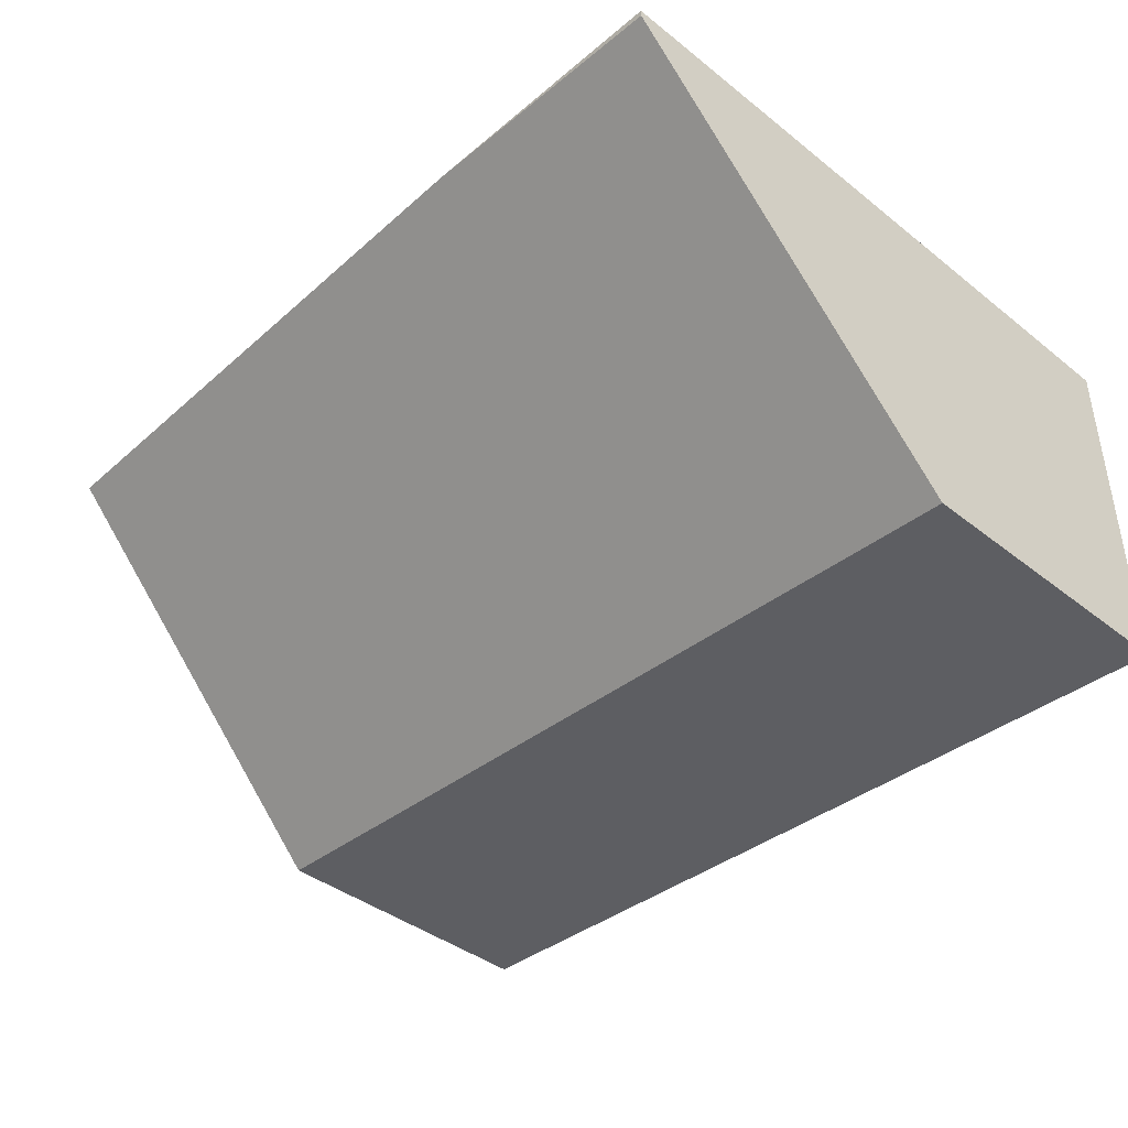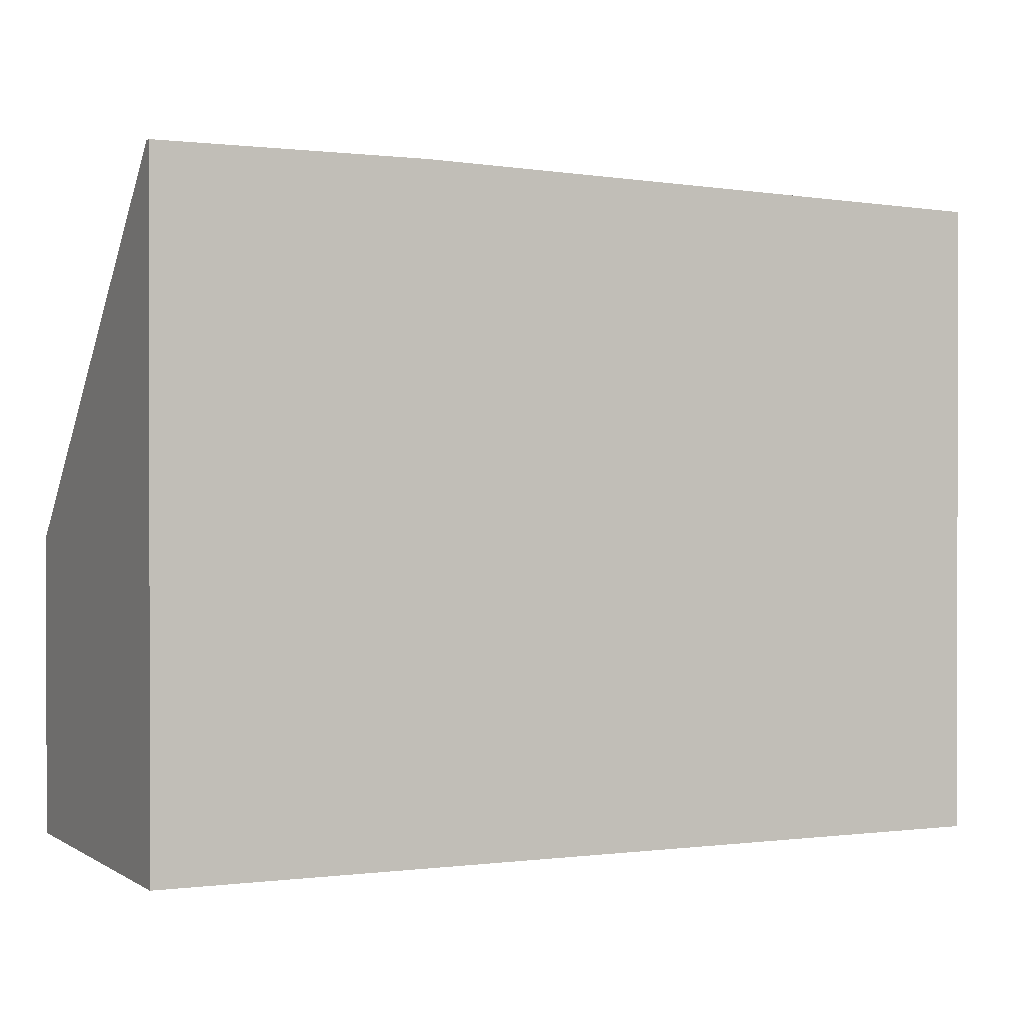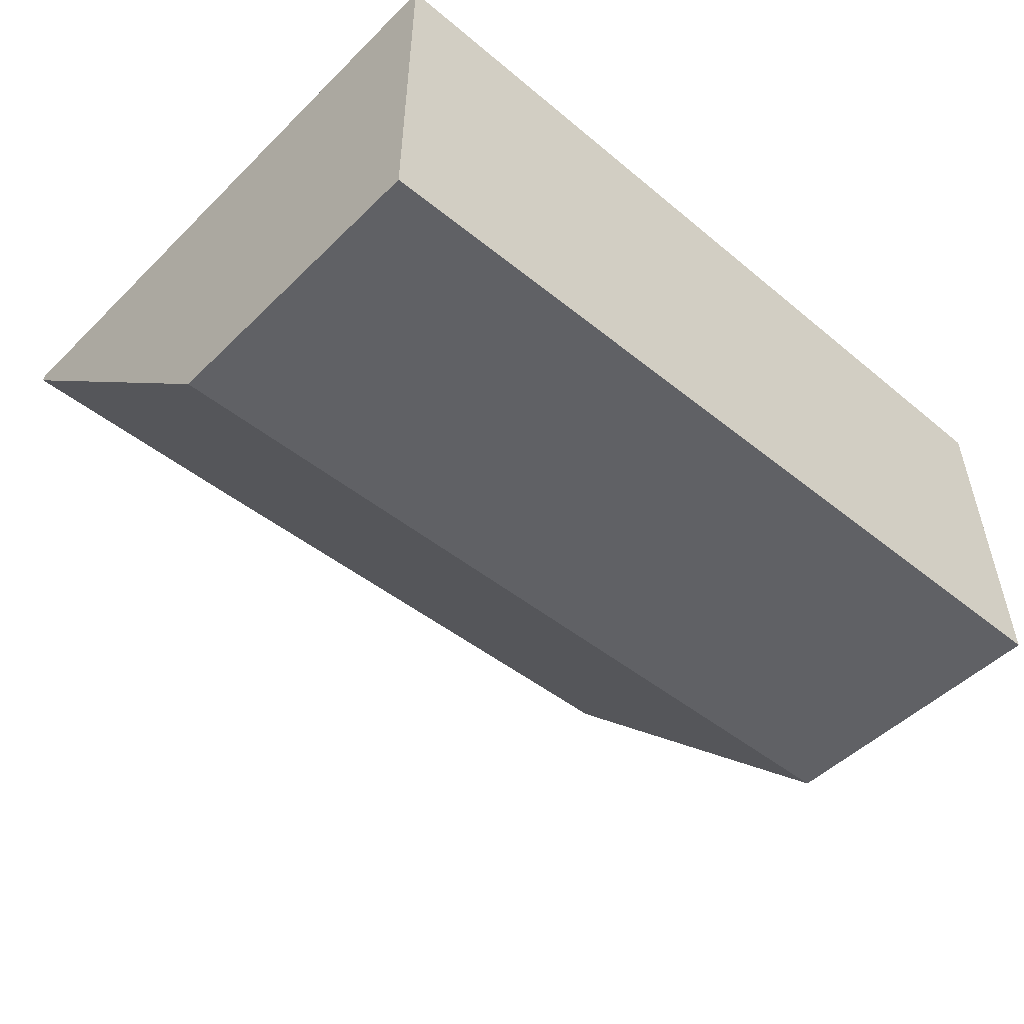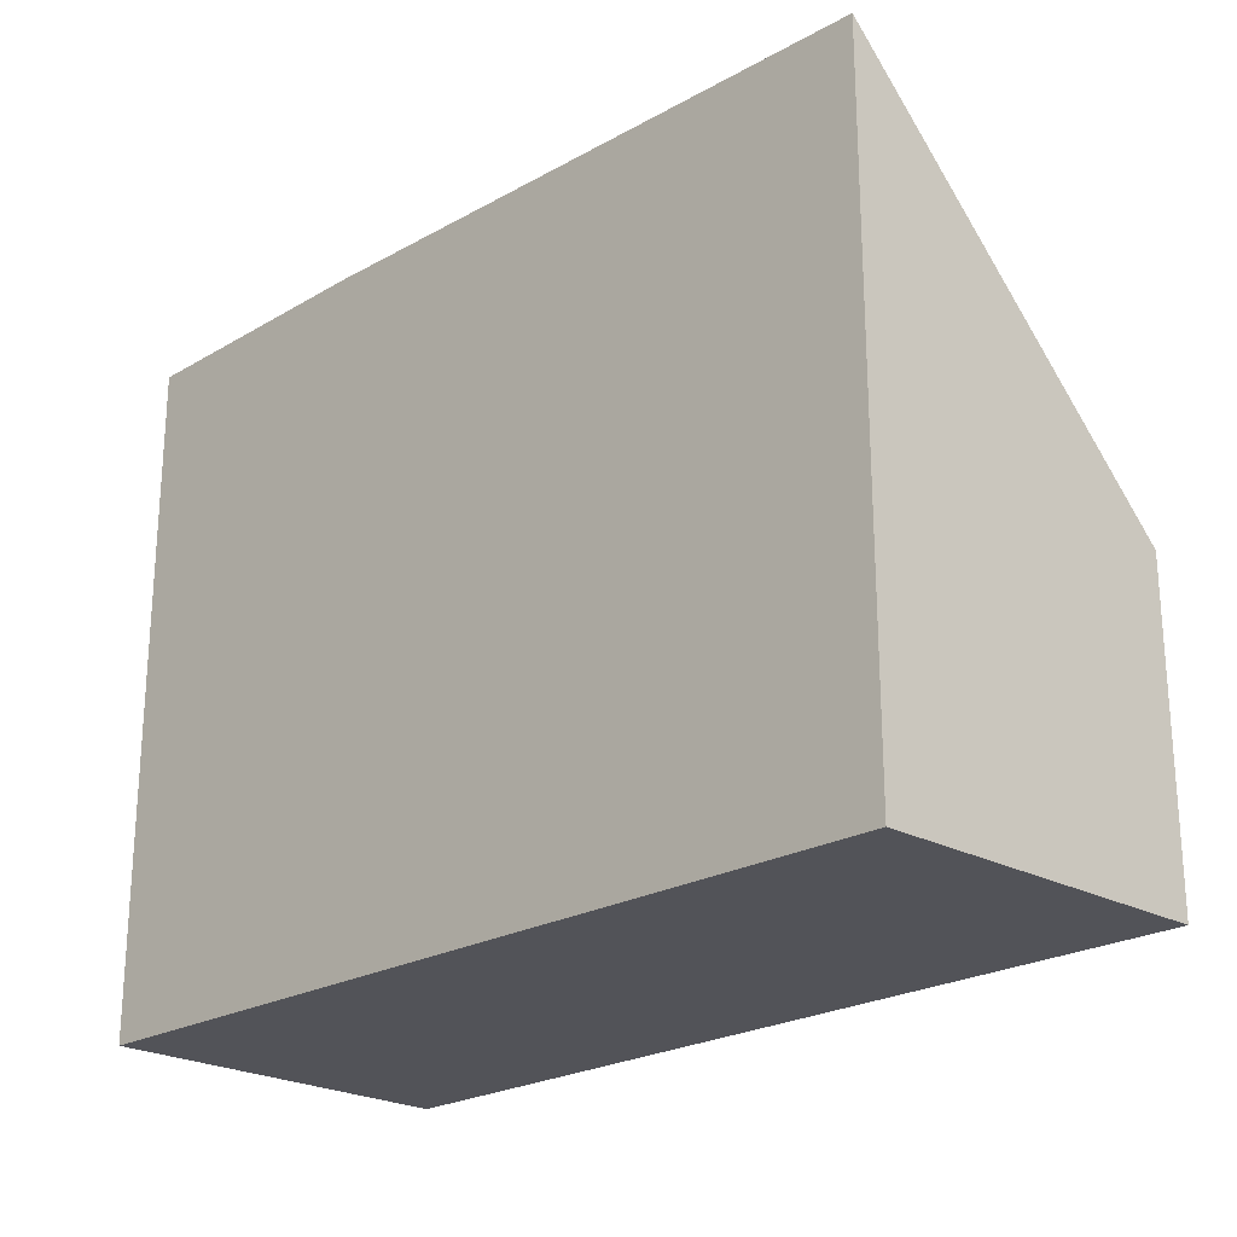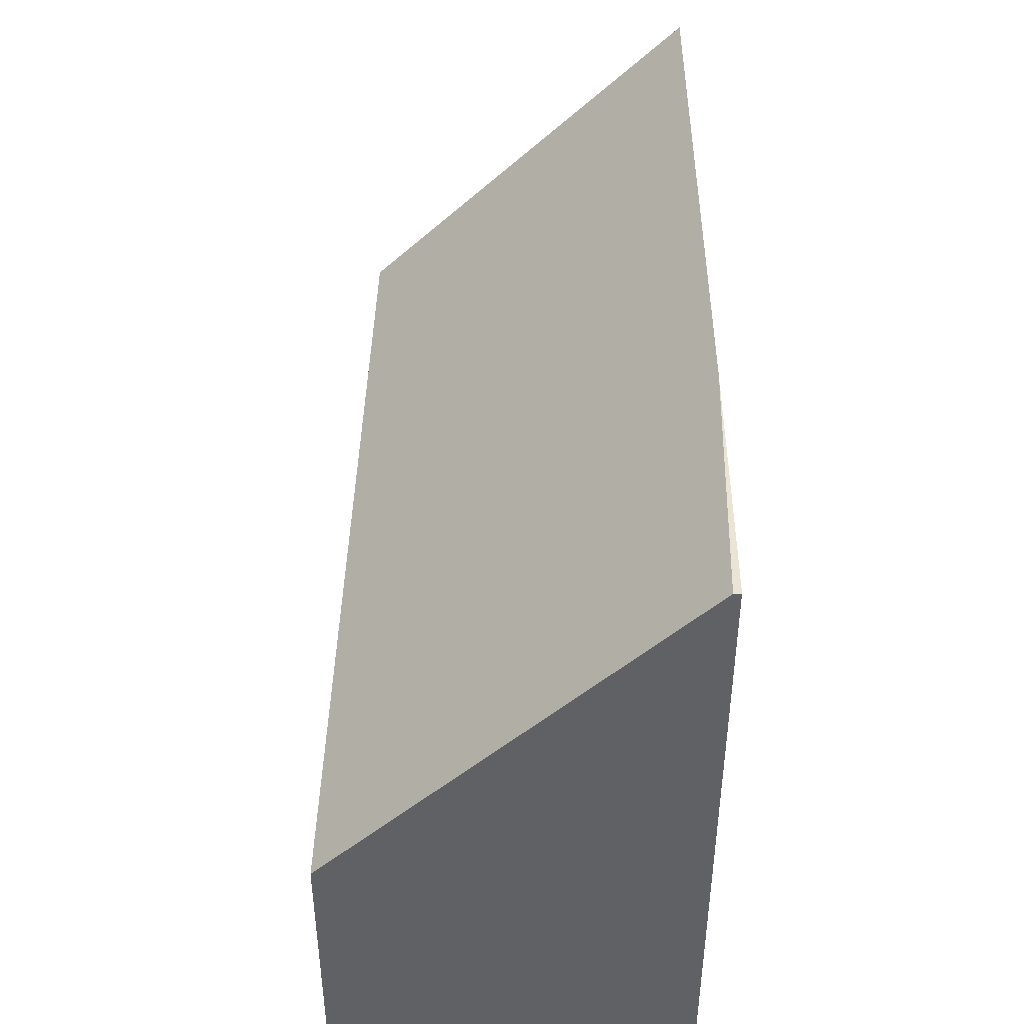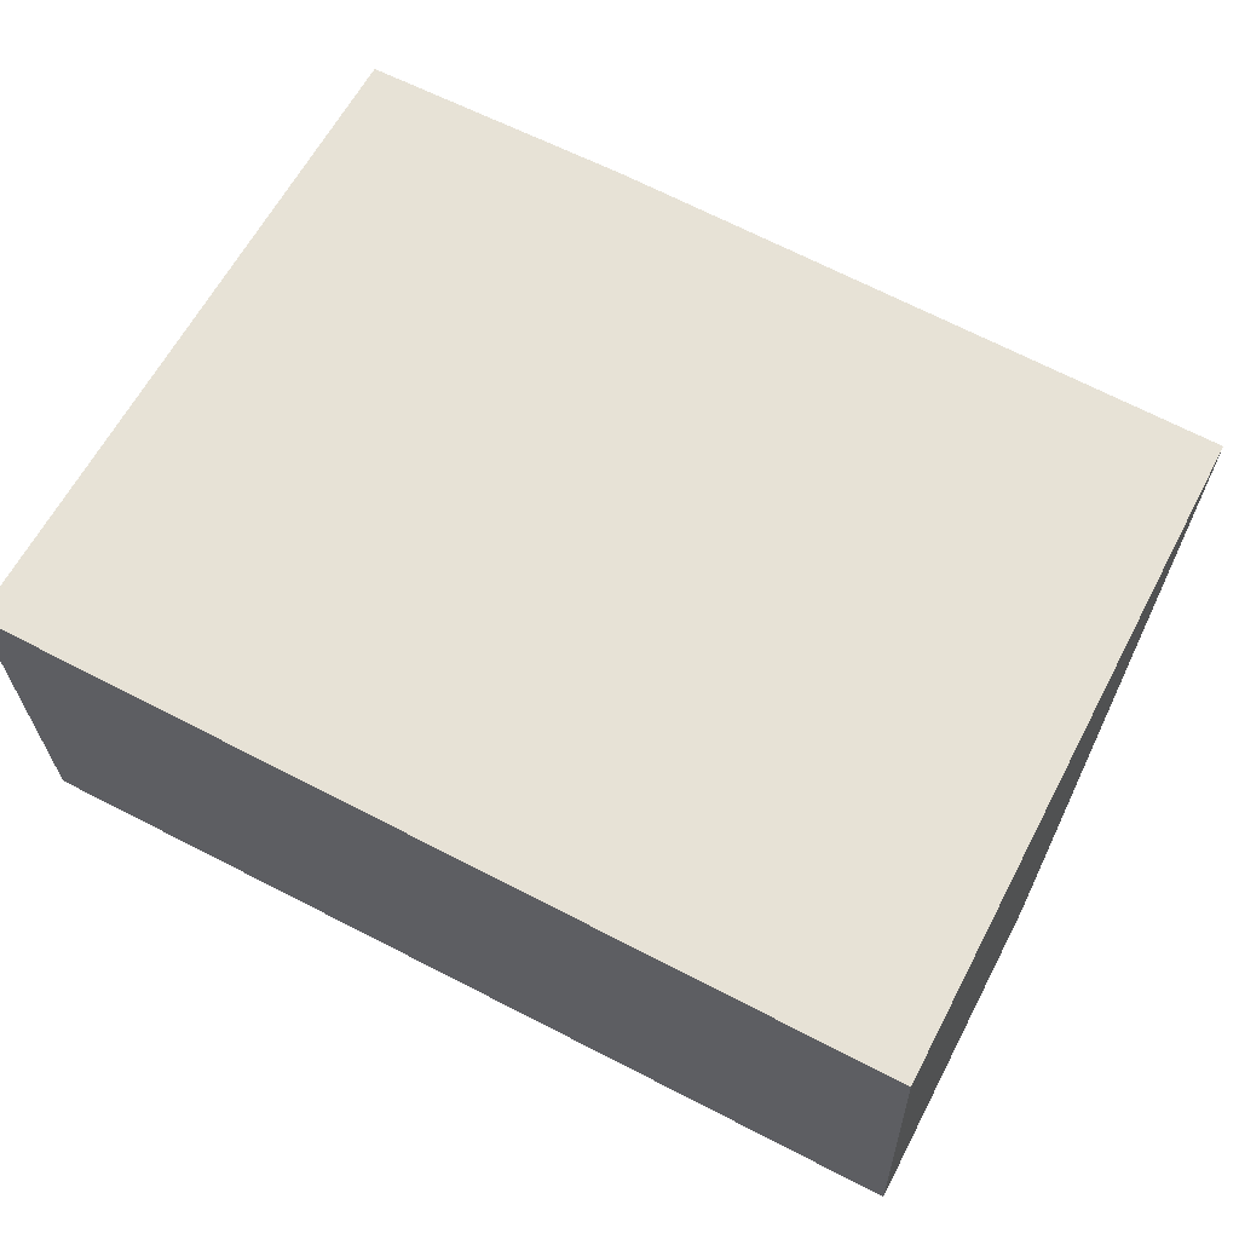
<metadata>
{"format":"obj","ext":"obj","renderer":"f3d","projection":"perspective","resolution":1024,"background":"white","views":[{"elev":-40.4,"azim":-134.0,"up":"+Z"},{"elev":0.5,"azim":-25.9,"up":"+Y"},{"elev":-49.4,"azim":-42.9,"up":"+Z"},{"elev":-22.7,"azim":44.3,"up":"+Y"},{"elev":43.8,"azim":-90.7,"up":"+Y"},{"elev":63.7,"azim":28.0,"up":"+Z"}]}
</metadata>
<code>
v 0.4283 0.02549 6.189
v 0.3171 0.02844 6.187
v 0.2679 0.02844 6.187
v 0.2679 -0.09353 6.187
v 0.4283 -0.09353 6.189
v 0.3171 0.02844 6.187
v 0.2679 0.02844 6.185
v 0.2679 0.02844 6.187
v 0.2679 0.02844 6.185
v 0.2674 -0.03724 6.12
v 0.2674 -0.09353 6.12
v 0.2679 -0.09353 6.187
v 0.2679 0.02844 6.187
v 0.2679 -0.09353 6.187
v 0.2674 -0.09353 6.12
v 0.4308 -0.09353 6.126
v 0.4283 -0.09353 6.189
v 0.4308 -0.03724 6.126
v 0.4283 0.02549 6.189
v 0.4283 -0.09353 6.189
v 0.4308 -0.09353 6.126
v 0.4308 -0.03724 6.126
v 0.2674 -0.03724 6.12
v 0.2679 0.02844 6.185
v 0.3171 0.02844 6.187
v 0.4283 0.02549 6.189
v 0.2674 -0.03724 6.12
v 0.4308 -0.03724 6.126
v 0.4308 -0.09353 6.126
v 0.2674 -0.09353 6.12
f 1 2 3
f 1 3 4
f 1 4 5
f 6 7 8
f 9 10 11
f 9 11 12
f 9 12 13
f 14 15 16
f 14 16 17
f 18 19 20
f 18 20 21
f 22 23 24
f 22 24 25
f 22 25 26
f 27 28 29
f 27 29 30

</code>
